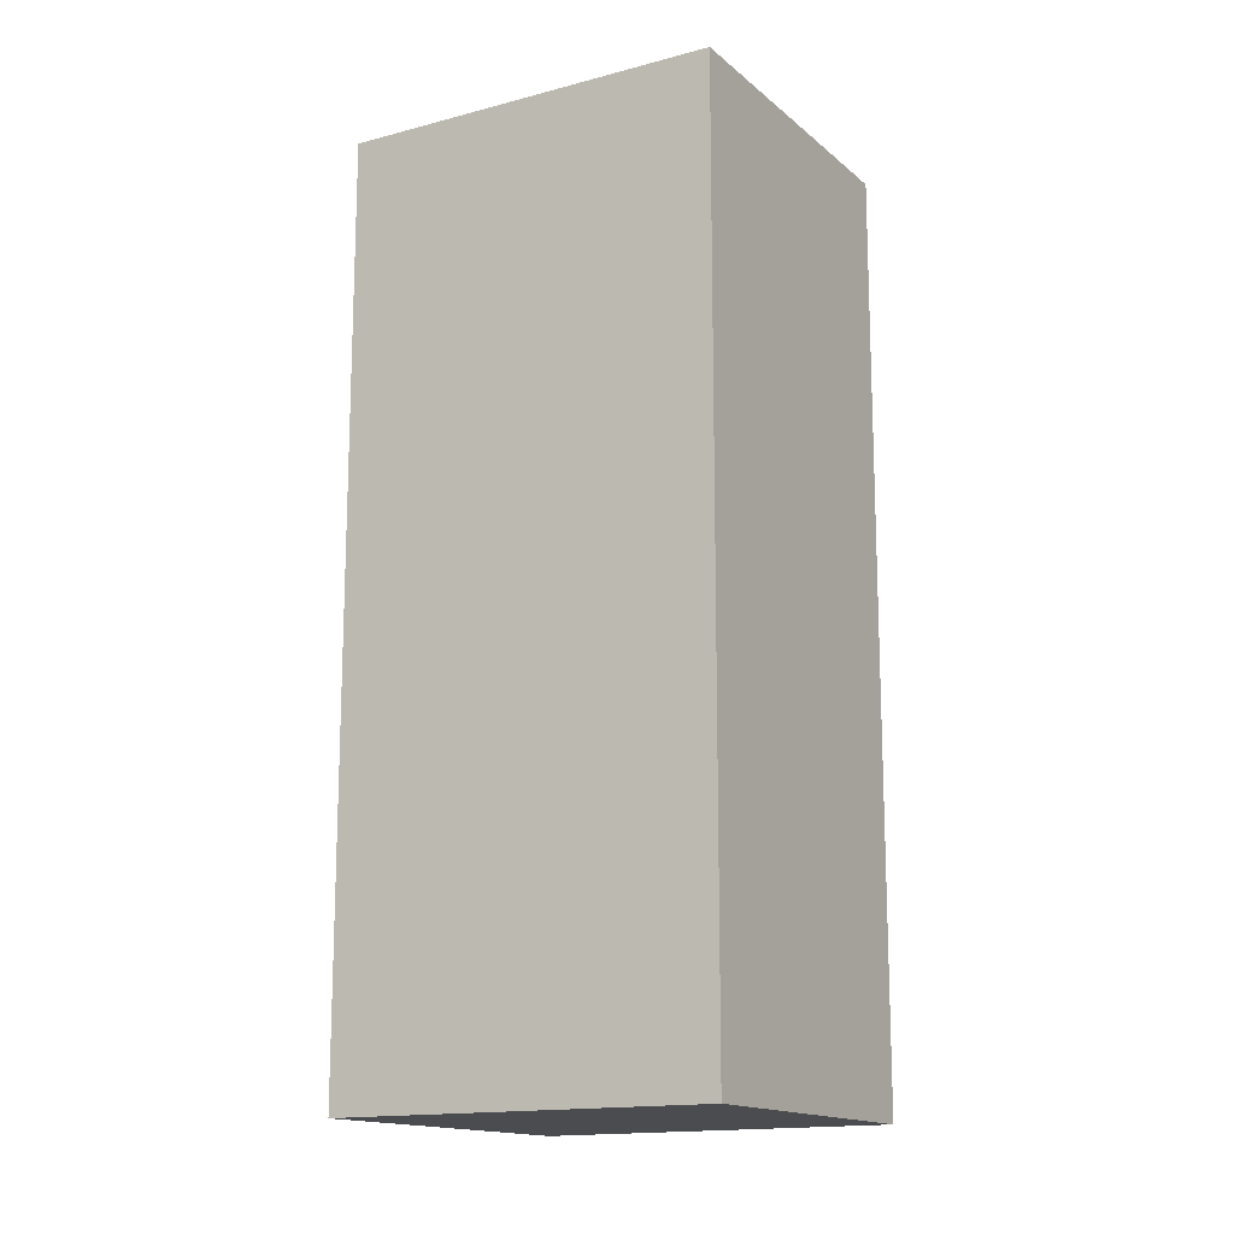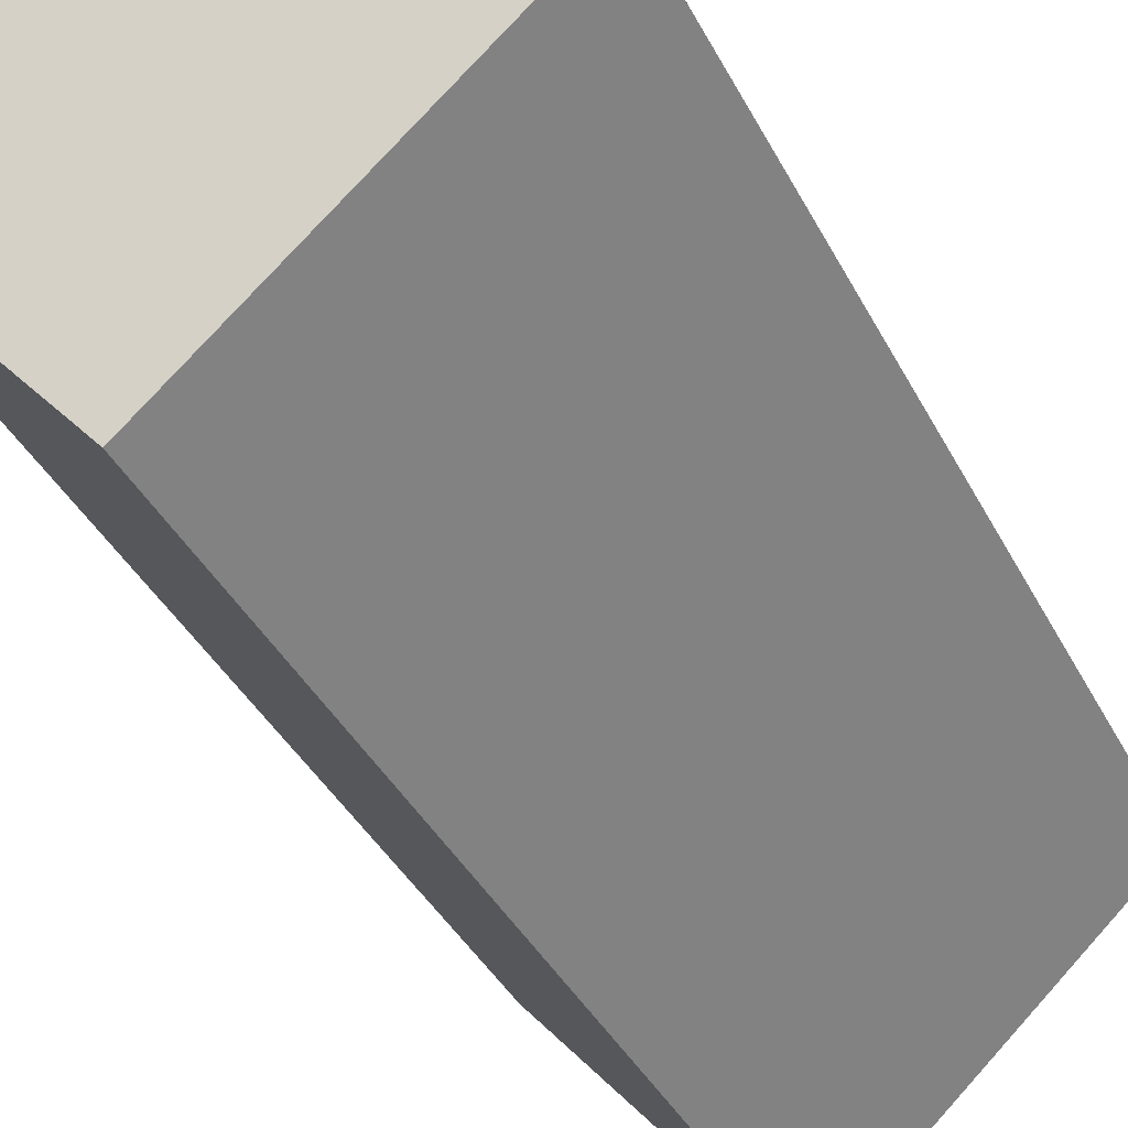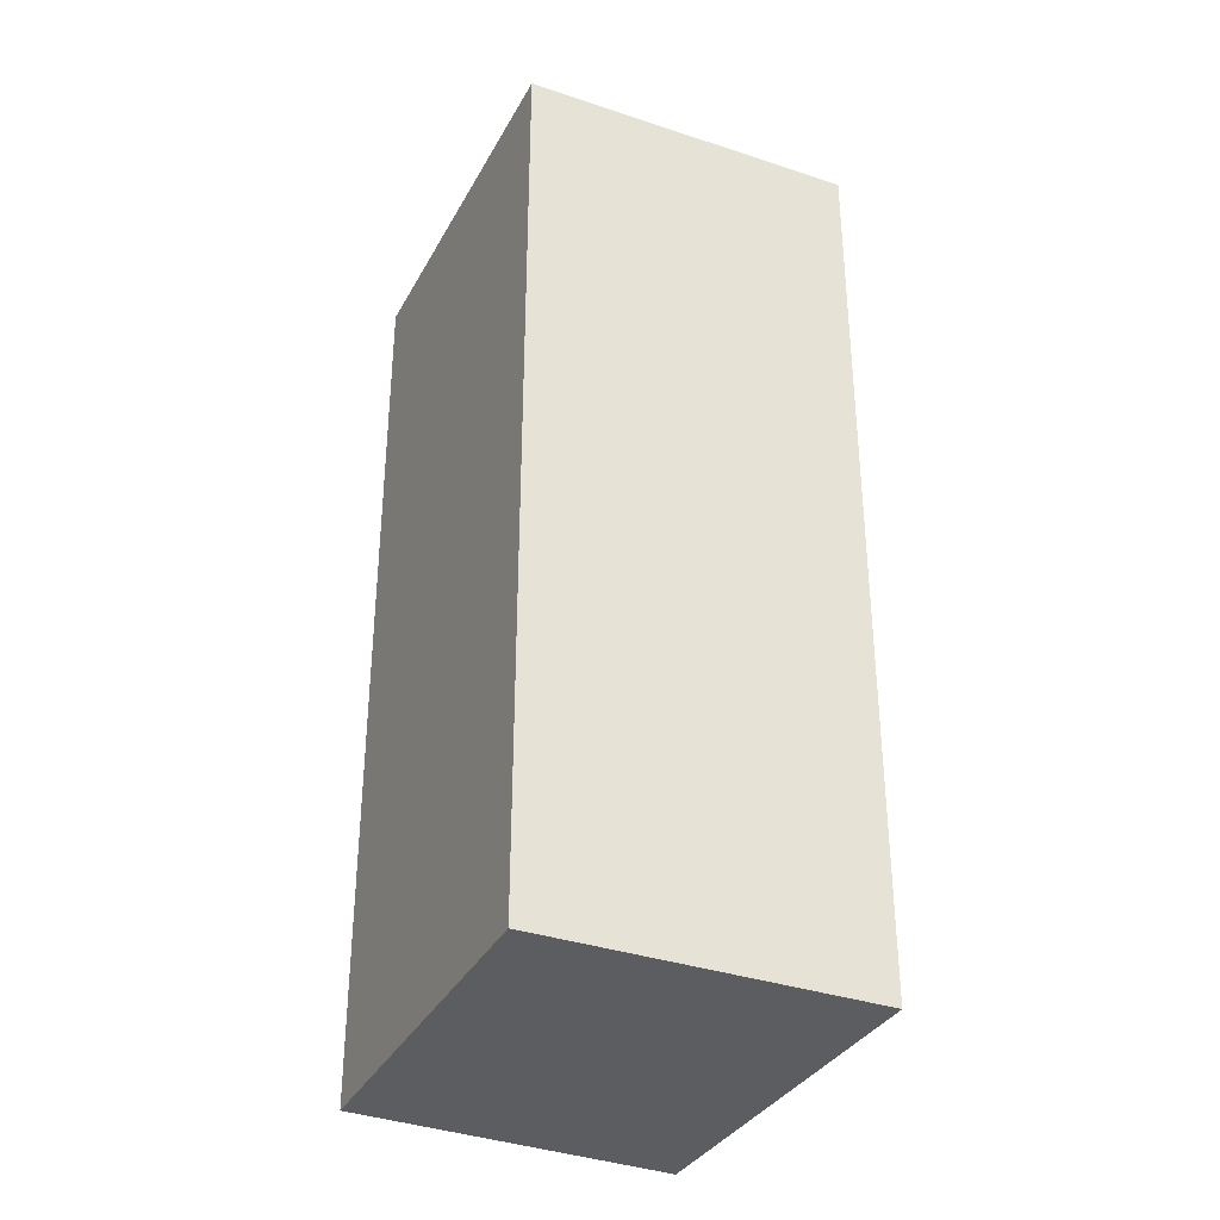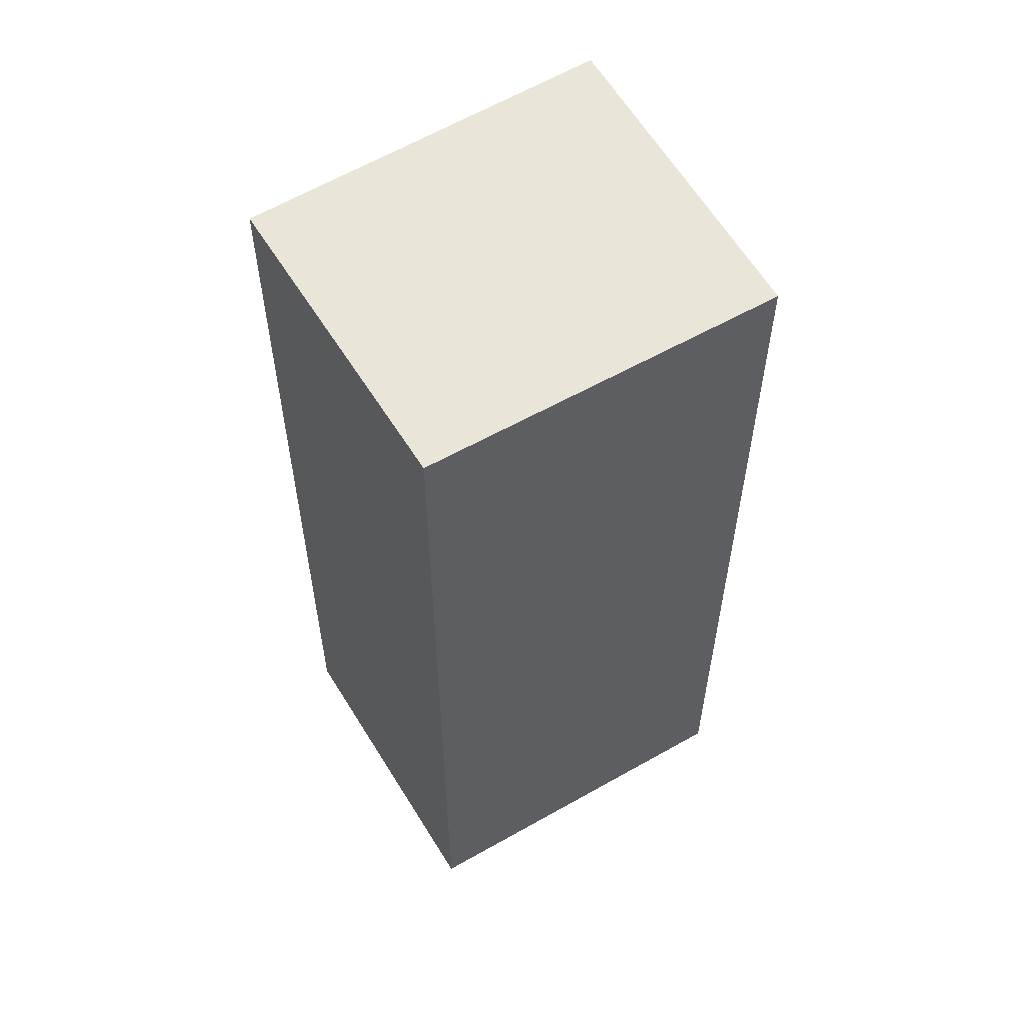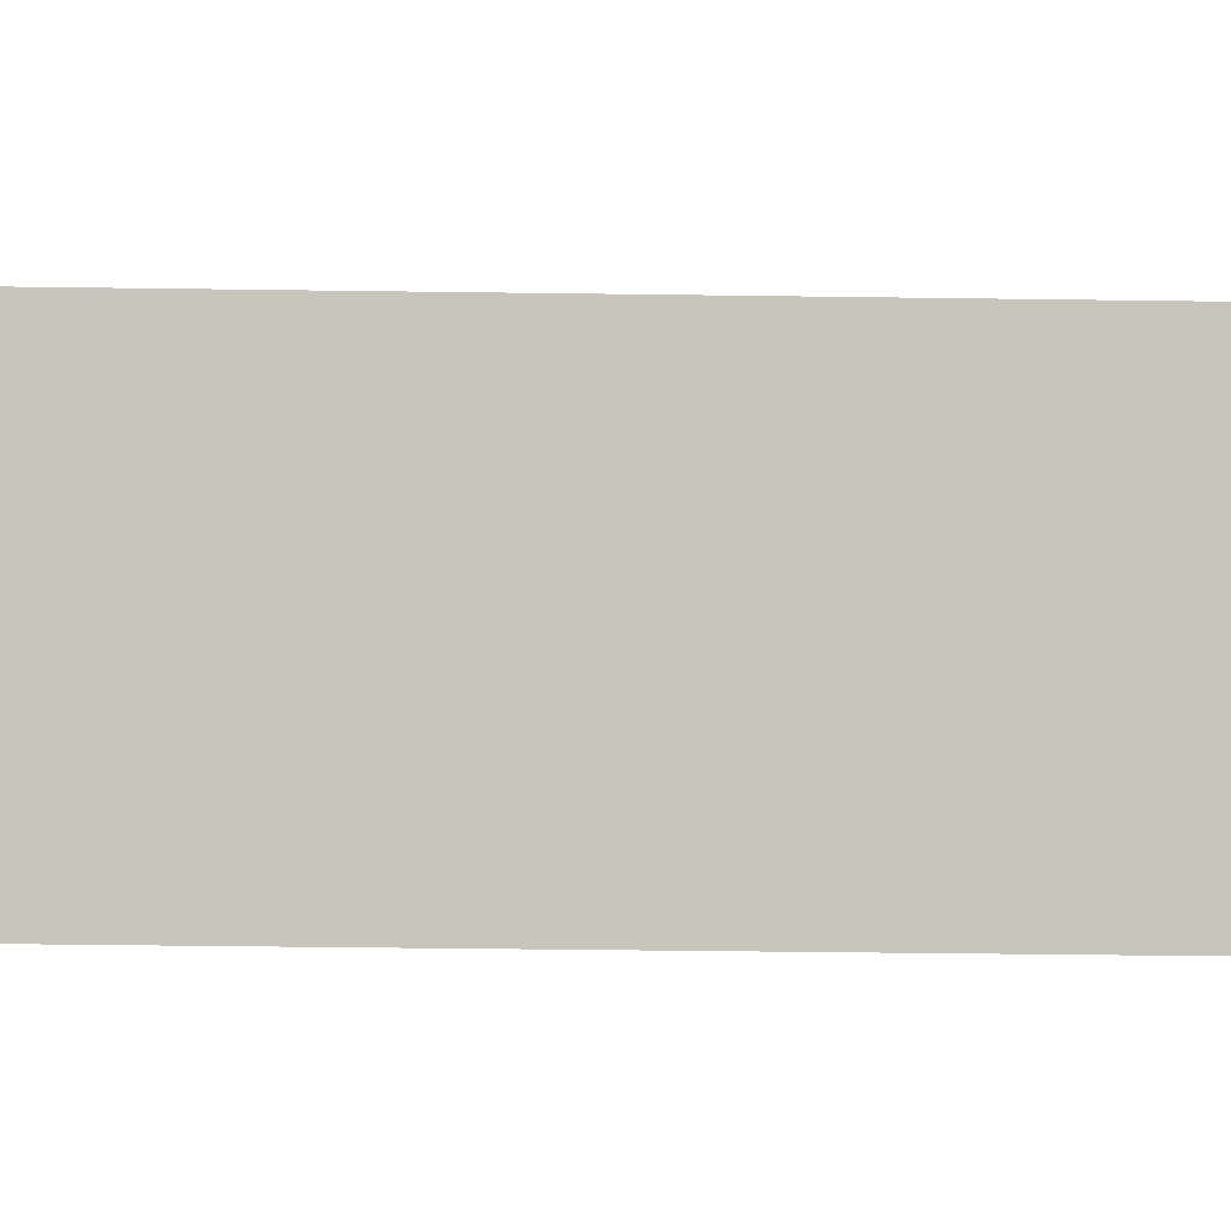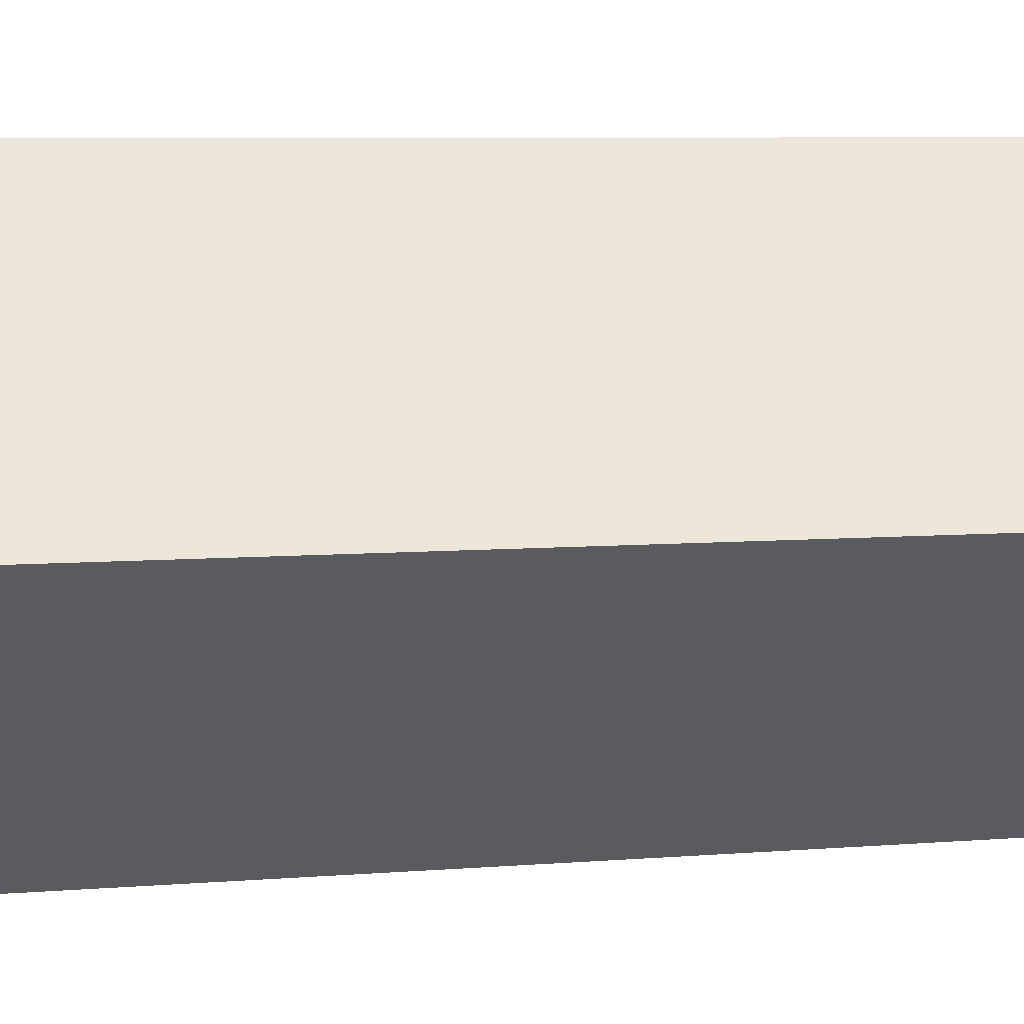
<metadata>
{"format":"obj","ext":"obj","renderer":"f3d","projection":"perspective","resolution":1024,"background":"white","views":[{"elev":-15.2,"azim":-107.5,"up":"+Y"},{"elev":-38.6,"azim":-155.2,"up":"+Z"},{"elev":-35.4,"azim":105.8,"up":"+Y"},{"elev":58.2,"azim":10.5,"up":"+Y"},{"elev":-39.7,"azim":89.0,"up":"+Z"},{"elev":6.7,"azim":-103.9,"up":"+Z"}]}
</metadata>
<code>
v  0 6.248 3.826e-16
v  3.37 6.248 0.006
v  1.907 6.248 -1.756
v  1.475 6.248 1.649
v  3.37 -3.674e-19 0.006
v  1.907 1.075e-16 -1.756
v  0 0 0
v  1.475 -1.01e-16 1.649
g defaultobject
f 1 2 3
f 2 1 4
f 5 3 2
f 3 5 6
f 6 1 3
f 1 6 7
f 7 4 1
f 4 7 8
f 8 2 4
f 2 8 5
f 5 7 6
f 7 5 8

</code>
